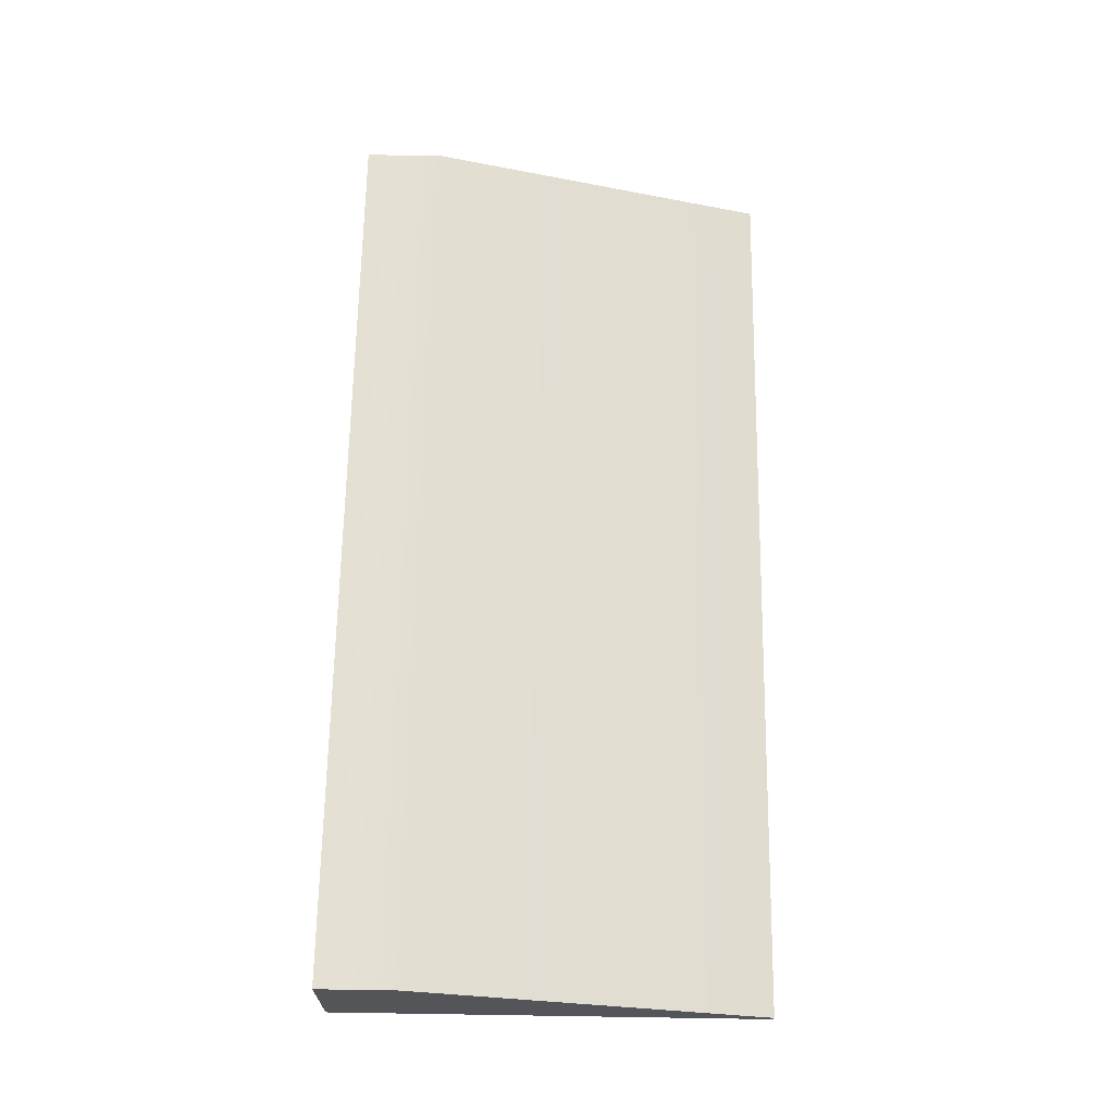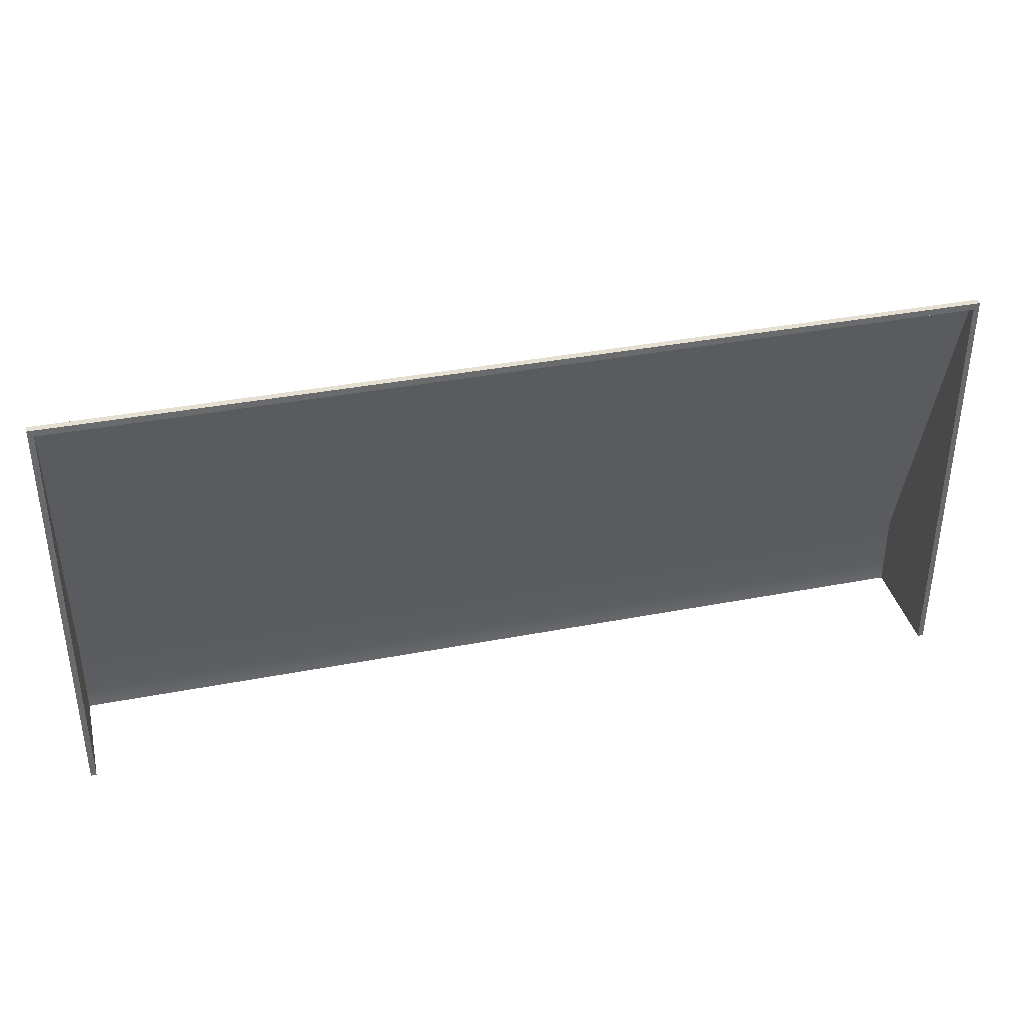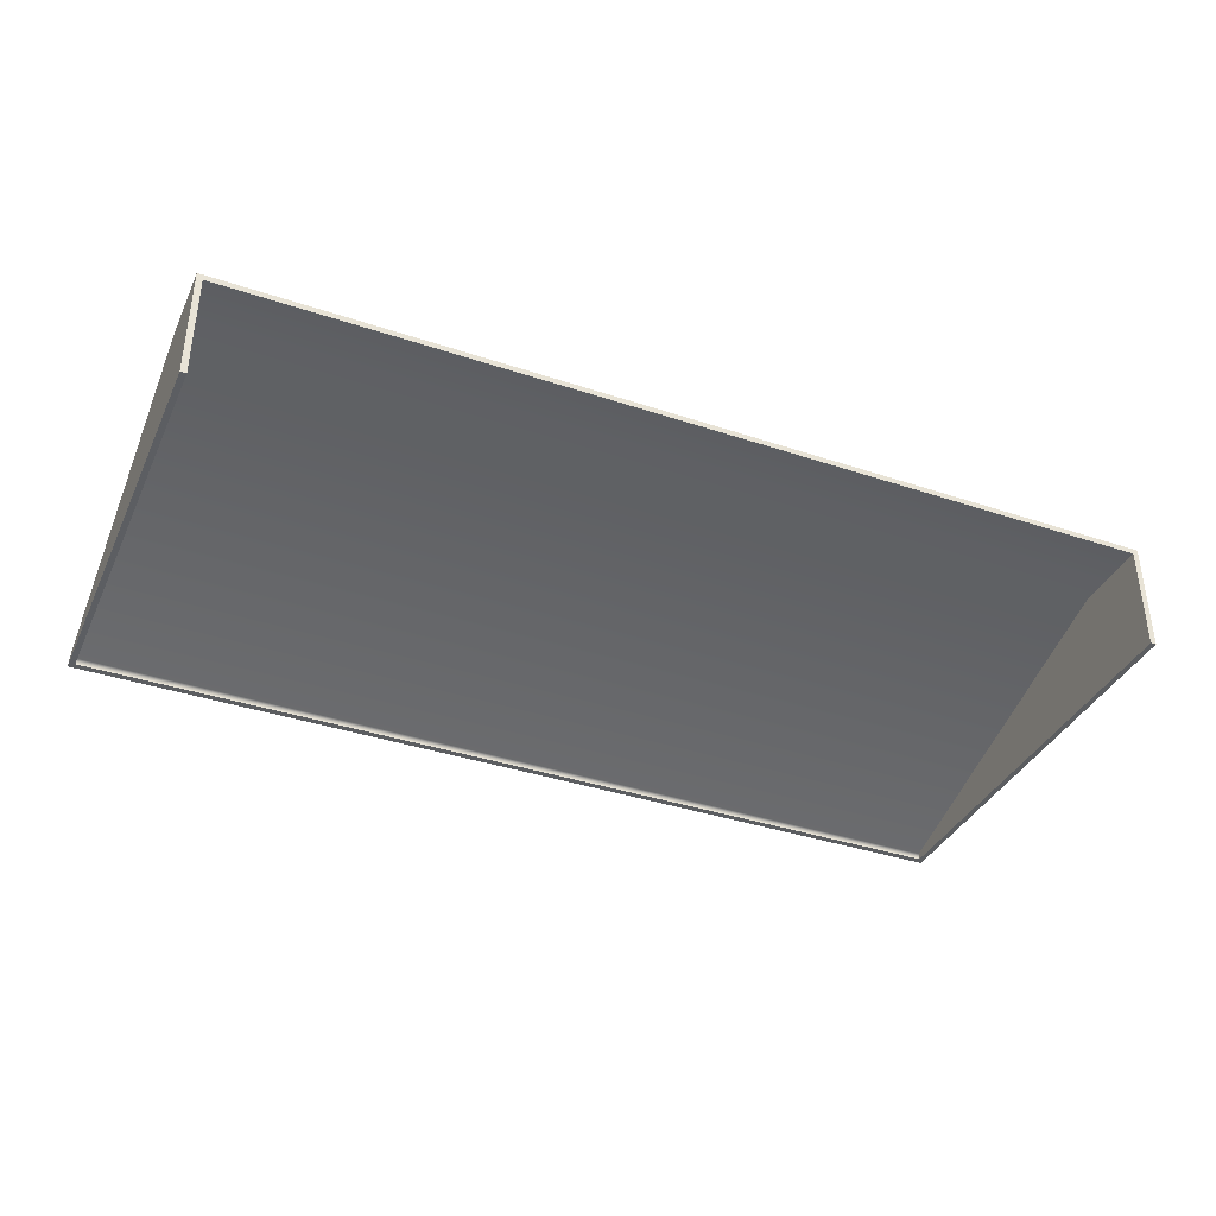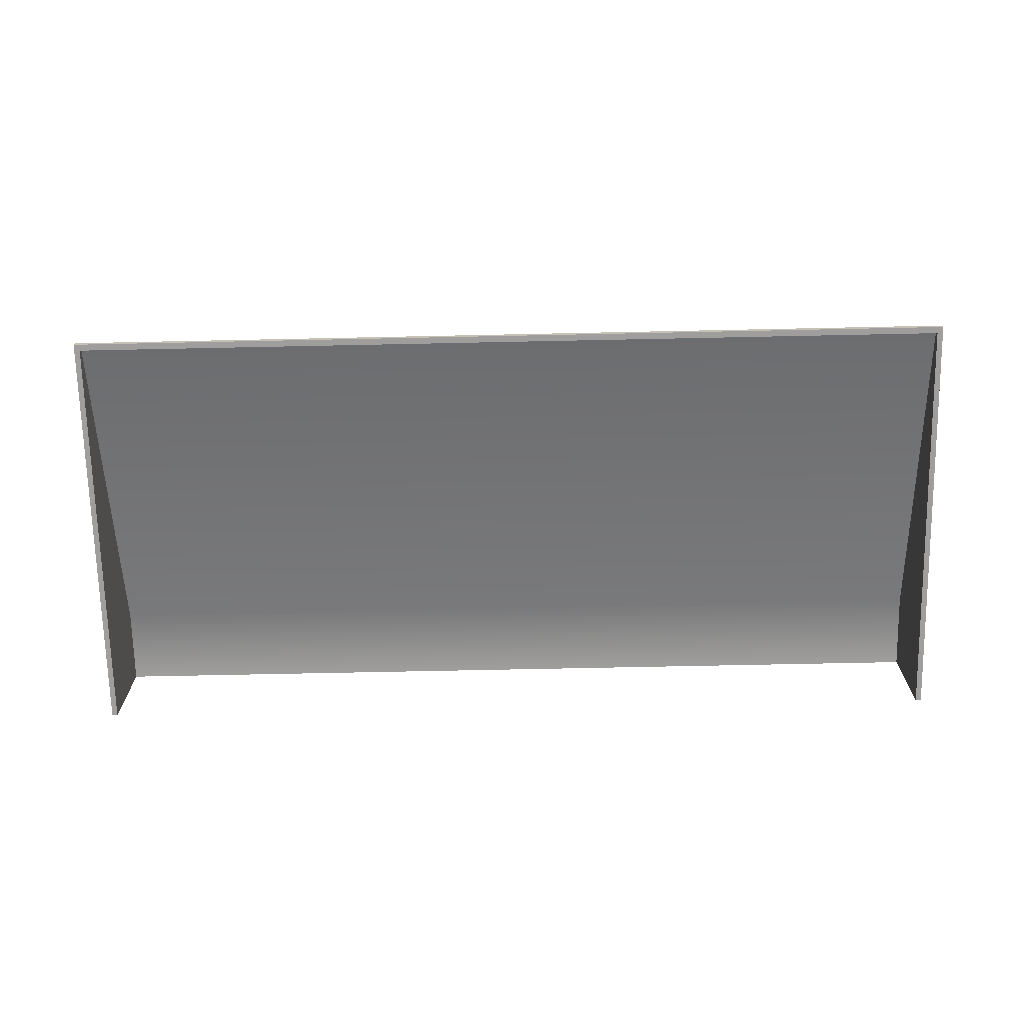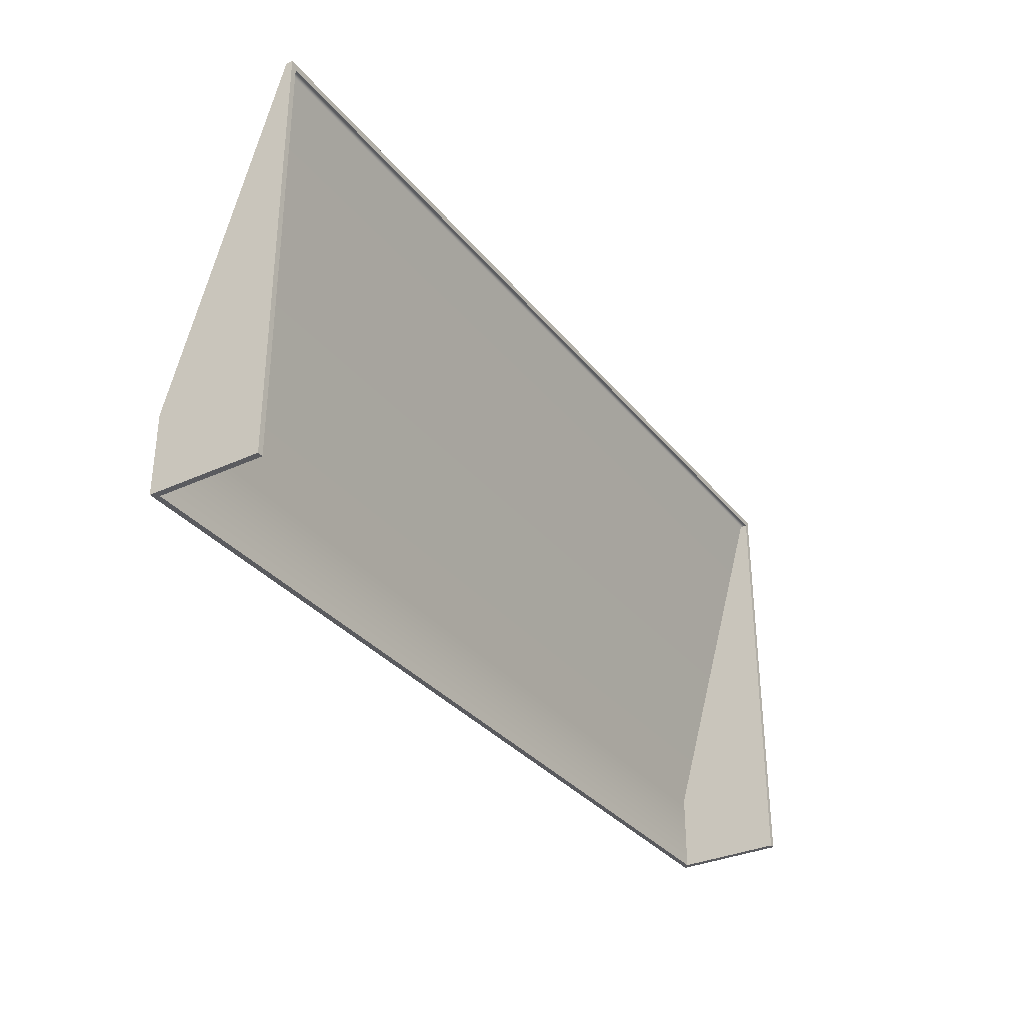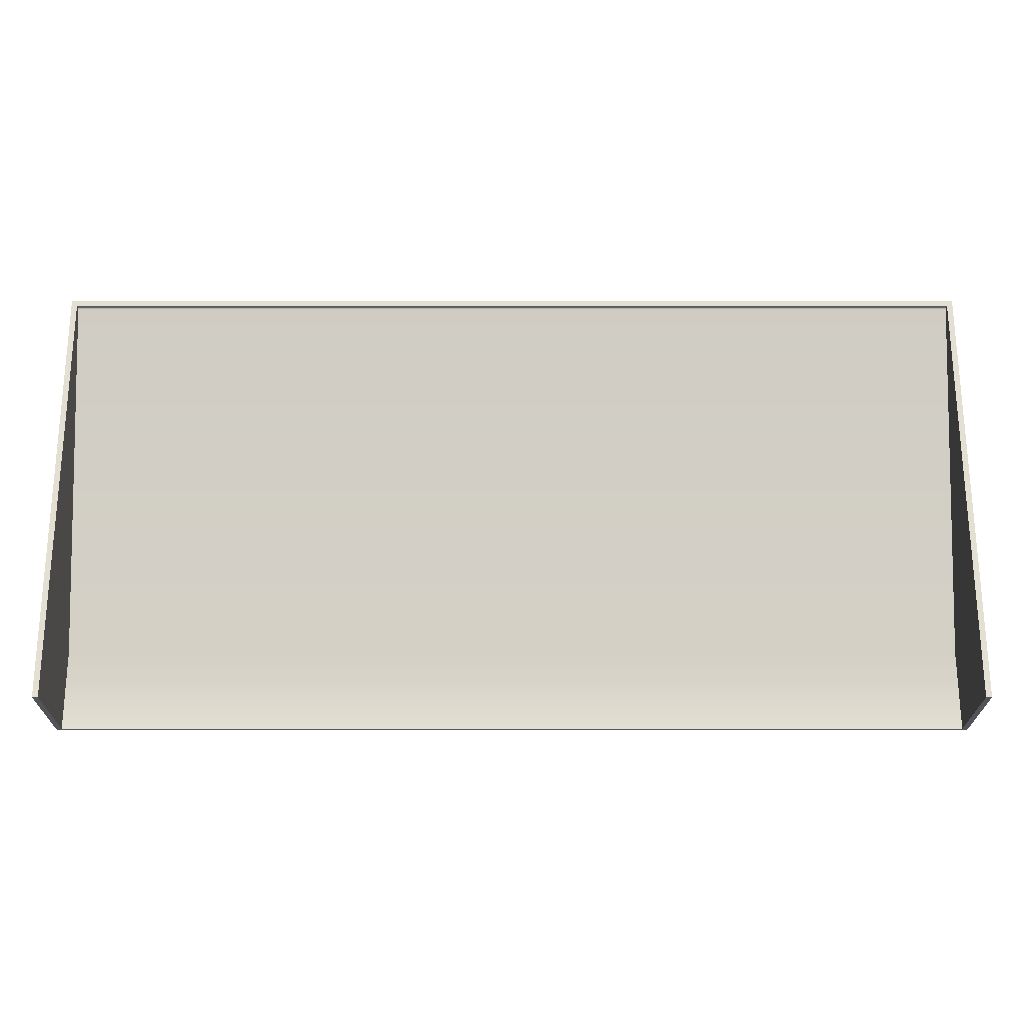
<metadata>
{"format":"obj","ext":"obj","renderer":"f3d","projection":"perspective","resolution":1024,"background":"white","views":[{"elev":66.0,"azim":90.9,"up":"+Z"},{"elev":37.5,"azim":166.2,"up":"+Y"},{"elev":-37.4,"azim":-23.2,"up":"+Z"},{"elev":-71.0,"azim":-178.8,"up":"+Z"},{"elev":-33.0,"azim":122.4,"up":"+Y"},{"elev":-22.9,"azim":180.0,"up":"+Y"}]}
</metadata>
<code>
g default
v -8e-06 0 26.99
v 222.3 0 26.99
v -8e-06 19.24 26.99
v 222.3 19.24 26.99
v 0 104.5 1.646
v 222.3 104.5 1.646
v 1.383 0 25.61
v 220.9 0 25.61
v 1.383 102.9 1.646
v 220.9 102.9 1.646
v 0 104.5 0
v 222.3 104.5 -2.5e-05
v 220.9 102.9 -4e-05
v 1.383 102.9 -8e-06
v 0 0 0
v 1.383 0 -8e-06
v 222.3 0 -2.5e-05
v 220.9 0 -4e-05
v 1.383 19.24 25.61
v 220.9 19.24 25.61
g Awning_Small
f 1 2 4 3
f 3 4 6 5
f 1 3 5 11 15
f 2 1 7 8
f 11 12 13 14
f 15 11 14 16
f 12 17 18 13
f 7 1 15 16
f 5 6 12 11
f 10 9 14 13
f 7 16 14 9 19
f 2 17 12 6 4
f 8 18 17 2
f 8 20 10 13 18
f 10 20 19 9
f 20 8 7 19

</code>
